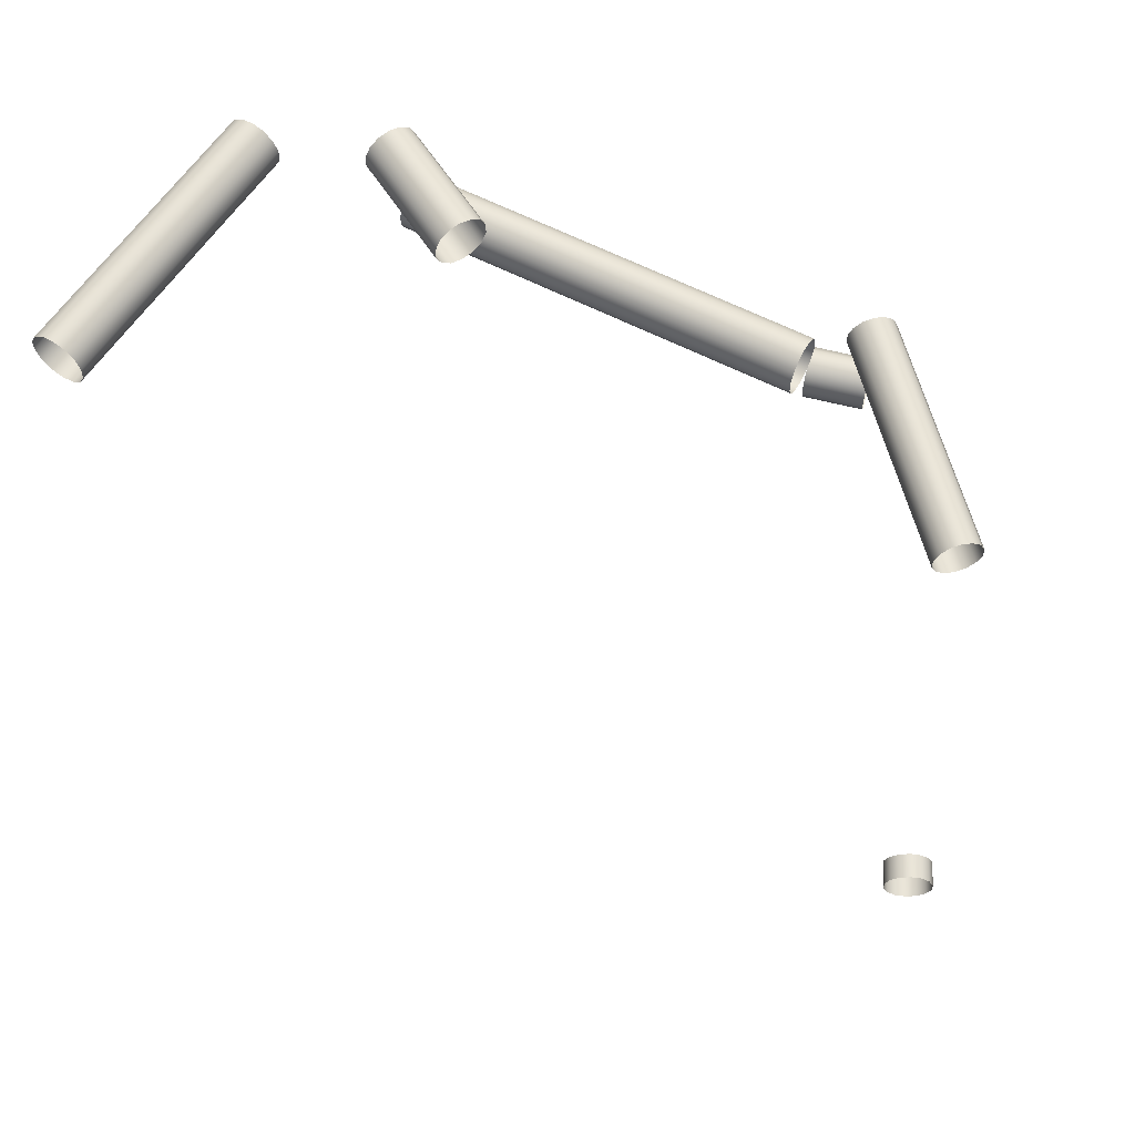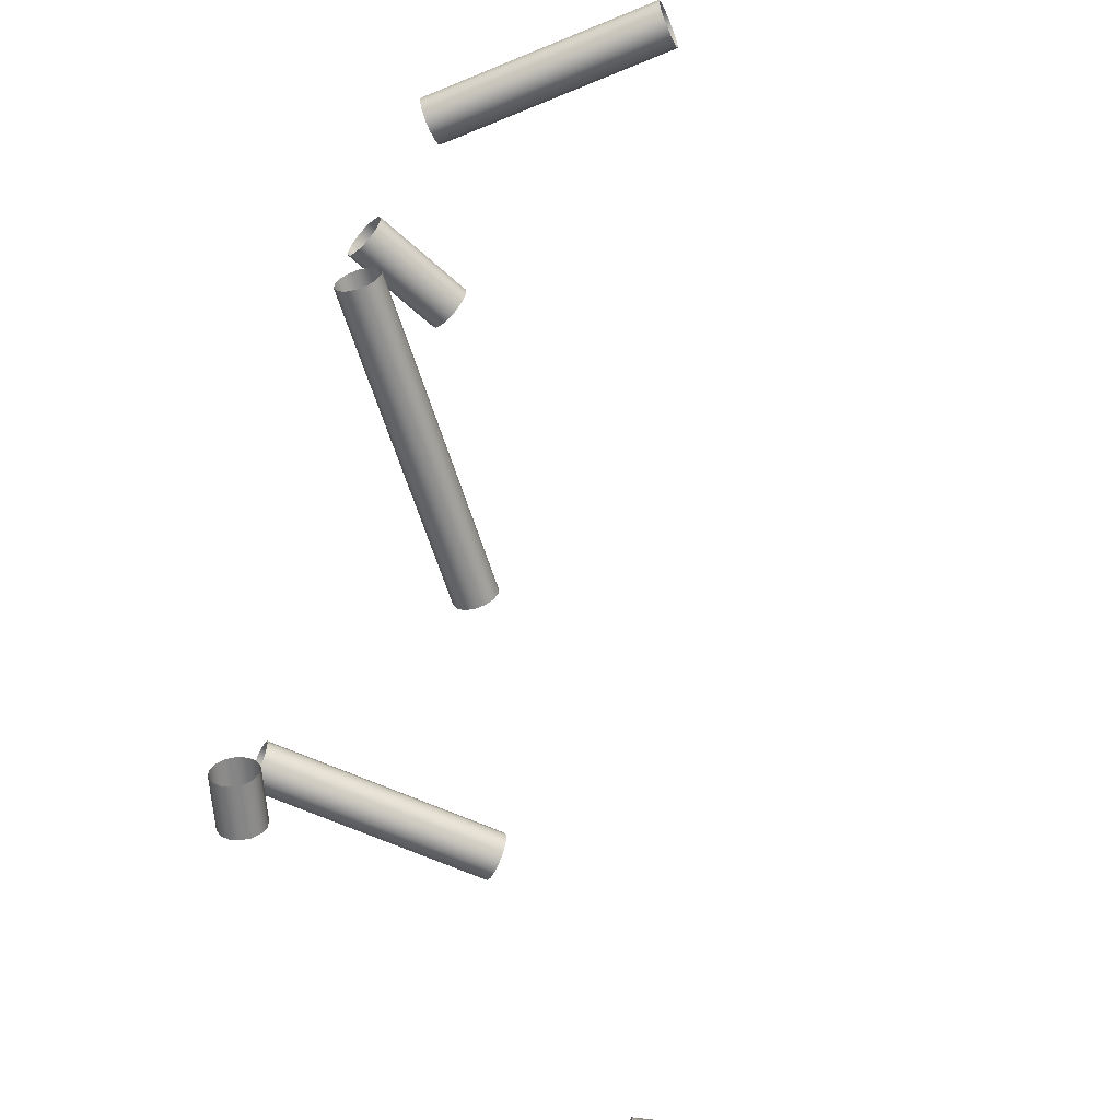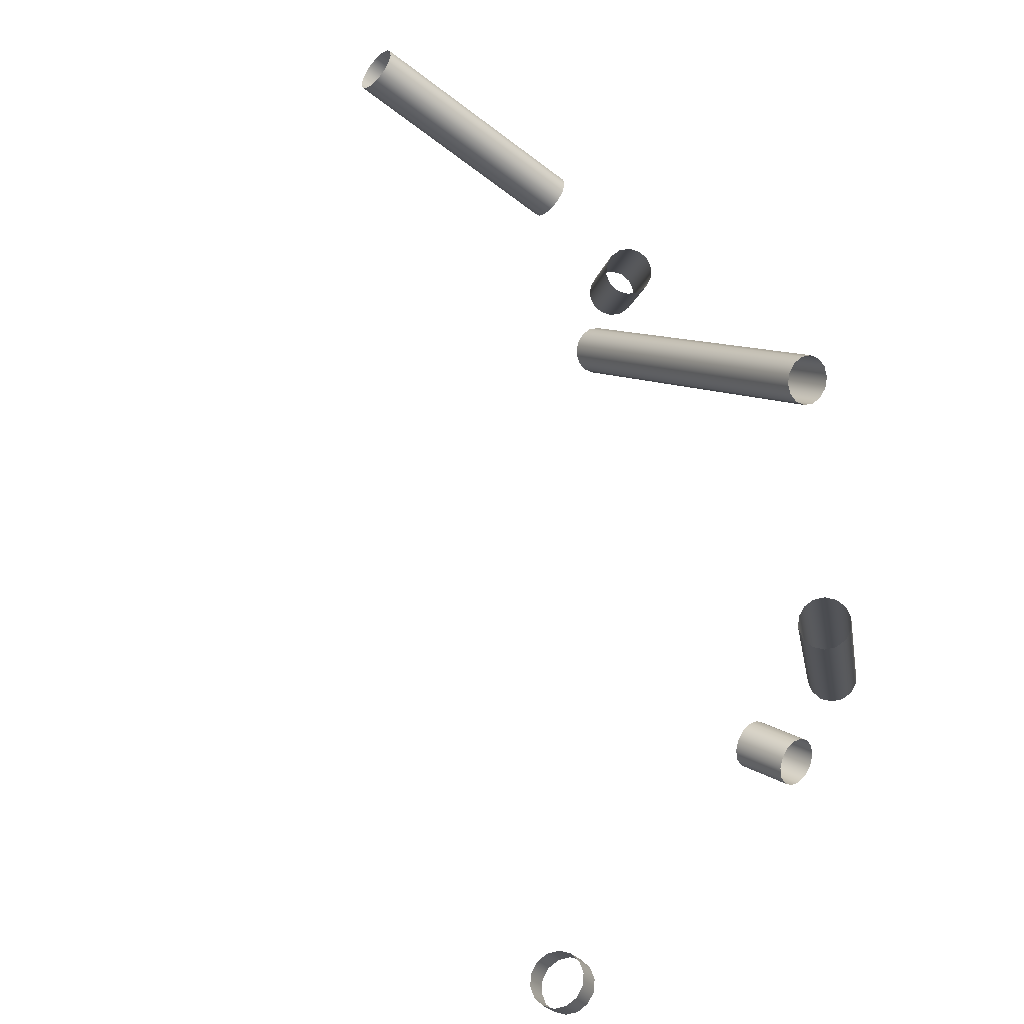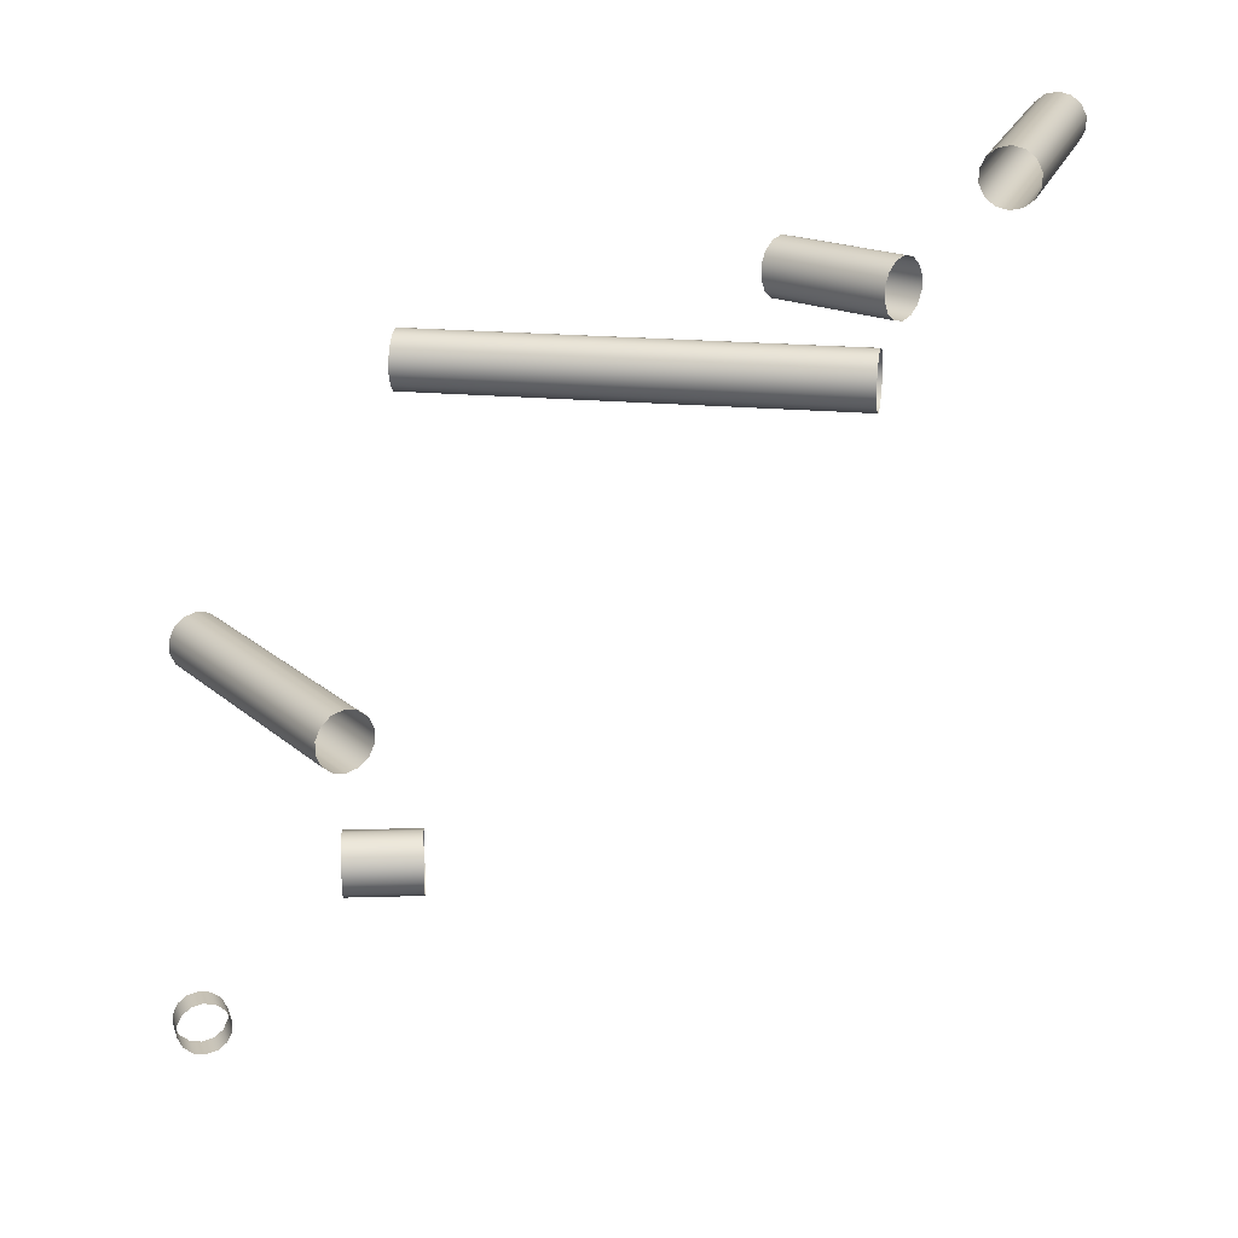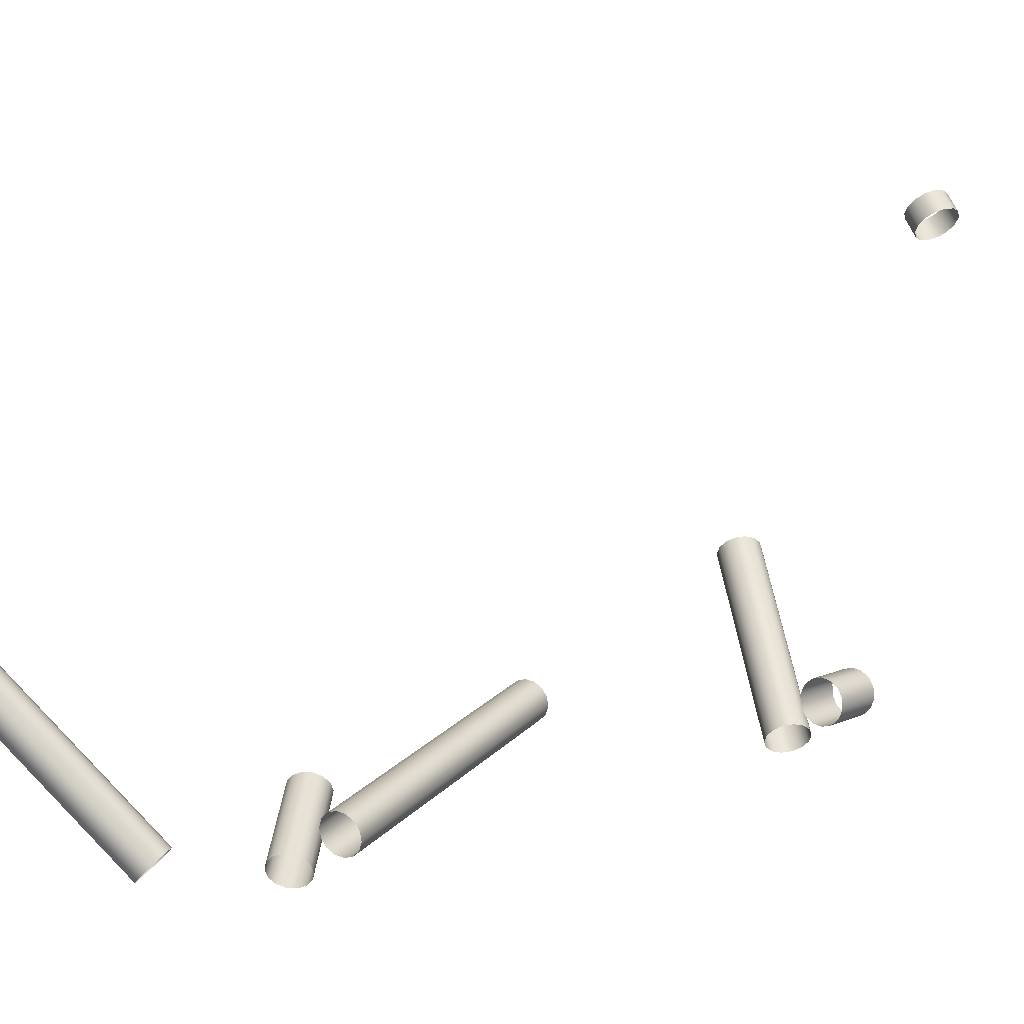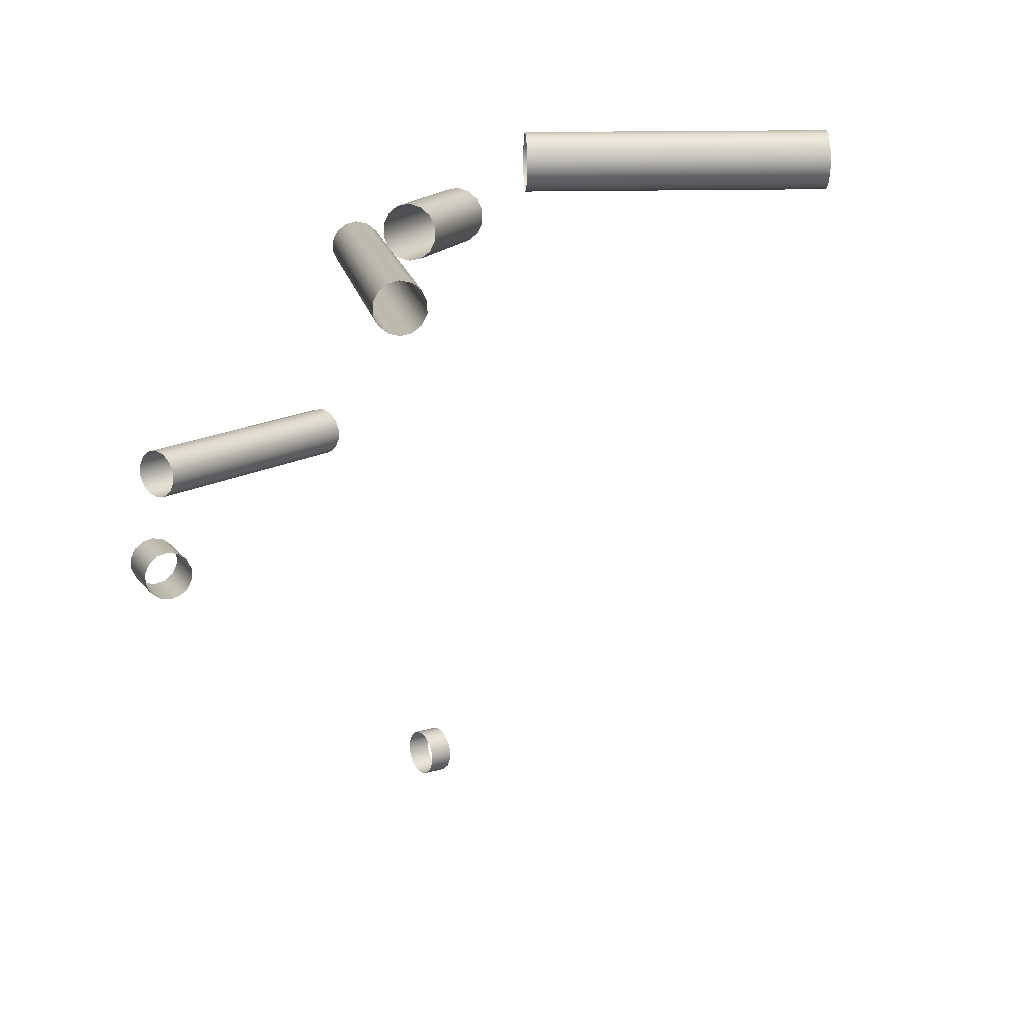
<metadata>
{"format":"obj","ext":"obj","renderer":"f3d","projection":"perspective","resolution":1024,"background":"white","views":[{"elev":60.5,"azim":155.5,"up":"+Z"},{"elev":-60.8,"azim":54.9,"up":"+Z"},{"elev":79.2,"azim":-152.0,"up":"+Y"},{"elev":19.5,"azim":-42.3,"up":"+Z"},{"elev":-46.2,"azim":144.6,"up":"+Y"},{"elev":14.9,"azim":28.4,"up":"+Z"}]}
</metadata>
<code>
o Outputs_of_2431_-_SMDVL.
v 0.6596 -1.144 -4.693
v 0.6612 -1.142 -4.691
v 0.662 -1.141 -4.689
v 0.662 -1.141 -4.685
v 0.6612 -1.142 -4.683
v 0.6596 -1.144 -4.681
v 0.6577 -1.146 -4.68
v 0.6558 -1.149 -4.681
v 0.6543 -1.15 -4.683
v 0.6534 -1.152 -4.685
v 0.6534 -1.152 -4.689
v 0.6543 -1.15 -4.691
v 0.6558 -1.149 -4.693
v 0.6577 -1.146 -4.694
v 0.6727 -1.155 -4.693
v 0.6743 -1.153 -4.691
v 0.6751 -1.152 -4.689
v 0.6751 -1.152 -4.685
v 0.6743 -1.153 -4.683
v 0.6727 -1.155 -4.681
v 0.6708 -1.157 -4.68
v 0.6689 -1.159 -4.681
v 0.6674 -1.161 -4.683
v 0.6665 -1.162 -4.685
v 0.6665 -1.162 -4.689
v 0.6674 -1.161 -4.691
v 0.6689 -1.159 -4.693
v 0.6708 -1.157 -4.694
v 0.7765 -1.191 -4.57
v 0.7789 -1.191 -4.572
v 0.7802 -1.191 -4.574
v 0.7802 -1.191 -4.578
v 0.7789 -1.191 -4.58
v 0.7765 -1.191 -4.582
v 0.7734 -1.192 -4.583
v 0.7704 -1.192 -4.582
v 0.768 -1.193 -4.58
v 0.7667 -1.193 -4.578
v 0.7667 -1.193 -4.574
v 0.768 -1.193 -4.572
v 0.7704 -1.192 -4.57
v 0.7734 -1.192 -4.569
v 0.772 -1.16 -4.57
v 0.7744 -1.159 -4.572
v 0.7758 -1.159 -4.574
v 0.7758 -1.159 -4.578
v 0.7744 -1.159 -4.58
v 0.772 -1.16 -4.582
v 0.769 -1.16 -4.583
v 0.766 -1.161 -4.582
v 0.7636 -1.161 -4.58
v 0.7622 -1.161 -4.578
v 0.7622 -1.161 -4.574
v 0.7636 -1.161 -4.572
v 0.766 -1.161 -4.57
v 0.769 -1.16 -4.569
v 0.8041 -1.19 -4.563
v 0.8028 -1.188 -4.561
v 0.8021 -1.186 -4.559
v 0.8021 -1.186 -4.555
v 0.8028 -1.188 -4.553
v 0.8041 -1.19 -4.551
v 0.8057 -1.192 -4.55
v 0.8073 -1.195 -4.551
v 0.8086 -1.197 -4.553
v 0.8093 -1.198 -4.555
v 0.8093 -1.198 -4.559
v 0.8086 -1.197 -4.561
v 0.8073 -1.195 -4.563
v 0.8057 -1.192 -4.564
v 0.8649 -1.152 -4.563
v 0.8636 -1.15 -4.561
v 0.8629 -1.149 -4.559
v 0.8629 -1.149 -4.555
v 0.8636 -1.15 -4.553
v 0.8649 -1.152 -4.551
v 0.8665 -1.154 -4.55
v 0.8681 -1.157 -4.551
v 0.8694 -1.159 -4.553
v 0.8701 -1.16 -4.555
v 0.8701 -1.16 -4.559
v 0.8694 -1.159 -4.561
v 0.8681 -1.157 -4.563
v 0.8665 -1.154 -4.564
v 0.6566 -1.145 -4.667
v 0.6542 -1.145 -4.665
v 0.6529 -1.145 -4.662
v 0.6529 -1.145 -4.659
v 0.6542 -1.145 -4.656
v 0.6566 -1.145 -4.654
v 0.6596 -1.146 -4.654
v 0.6626 -1.146 -4.654
v 0.665 -1.147 -4.656
v 0.6664 -1.147 -4.659
v 0.6664 -1.147 -4.662
v 0.665 -1.147 -4.665
v 0.6626 -1.146 -4.667
v 0.6596 -1.146 -4.668
v 0.6688 -1.075 -4.667
v 0.6664 -1.075 -4.665
v 0.6651 -1.075 -4.662
v 0.6651 -1.075 -4.659
v 0.6664 -1.075 -4.656
v 0.6688 -1.075 -4.654
v 0.6718 -1.076 -4.654
v 0.6748 -1.076 -4.654
v 0.6772 -1.077 -4.656
v 0.6785 -1.077 -4.659
v 0.6785 -1.077 -4.662
v 0.6772 -1.077 -4.665
v 0.6748 -1.076 -4.667
v 0.6718 -1.076 -4.668
v 0.6888 -1.038 -4.768
v 0.6866 -1.037 -4.77
v 0.6854 -1.036 -4.773
v 0.6854 -1.036 -4.776
v 0.6866 -1.037 -4.779
v 0.6888 -1.038 -4.781
v 0.6915 -1.039 -4.782
v 0.6942 -1.04 -4.781
v 0.6964 -1.042 -4.779
v 0.6976 -1.042 -4.776
v 0.6976 -1.042 -4.773
v 0.6964 -1.042 -4.77
v 0.6942 -1.04 -4.768
v 0.6915 -1.039 -4.768
v 0.6856 -1.044 -4.768
v 0.6834 -1.043 -4.77
v 0.6822 -1.042 -4.773
v 0.6822 -1.042 -4.776
v 0.6834 -1.043 -4.779
v 0.6856 -1.044 -4.781
v 0.6883 -1.045 -4.782
v 0.691 -1.047 -4.781
v 0.6932 -1.048 -4.779
v 0.6944 -1.048 -4.776
v 0.6944 -1.048 -4.773
v 0.6932 -1.048 -4.77
v 0.691 -1.047 -4.768
v 0.6883 -1.045 -4.768
v 0.7717 -1.188 -4.589
v 0.7736 -1.186 -4.591
v 0.7747 -1.186 -4.594
v 0.7747 -1.186 -4.597
v 0.7736 -1.186 -4.6
v 0.7717 -1.188 -4.602
v 0.7693 -1.19 -4.603
v 0.7669 -1.192 -4.602
v 0.765 -1.193 -4.6
v 0.7639 -1.194 -4.597
v 0.7639 -1.194 -4.594
v 0.765 -1.193 -4.591
v 0.7669 -1.192 -4.589
v 0.7693 -1.19 -4.588
v 0.7077 -1.106 -4.589
v 0.7096 -1.104 -4.591
v 0.7107 -1.103 -4.594
v 0.7107 -1.103 -4.597
v 0.7096 -1.104 -4.6
v 0.7077 -1.106 -4.602
v 0.7053 -1.107 -4.603
v 0.7029 -1.109 -4.602
v 0.701 -1.111 -4.6
v 0.6999 -1.112 -4.597
v 0.6999 -1.112 -4.594
v 0.701 -1.111 -4.591
v 0.7029 -1.109 -4.589
v 0.7053 -1.107 -4.588
f 1 15 28 14
f 2 16 15 1
f 3 17 16 2
f 4 18 17 3
f 5 19 18 4
f 6 20 19 5
f 7 21 20 6
f 8 22 21 7
f 9 23 22 8
f 10 24 23 9
f 11 25 24 10
f 12 26 25 11
f 13 27 26 12
f 14 28 27 13
f 29 43 56 42
f 30 44 43 29
f 31 45 44 30
f 32 46 45 31
f 33 47 46 32
f 34 48 47 33
f 35 49 48 34
f 36 50 49 35
f 37 51 50 36
f 38 52 51 37
f 39 53 52 38
f 40 54 53 39
f 41 55 54 40
f 42 56 55 41
f 57 71 84 70
f 58 72 71 57
f 59 73 72 58
f 60 74 73 59
f 61 75 74 60
f 62 76 75 61
f 63 77 76 62
f 64 78 77 63
f 65 79 78 64
f 66 80 79 65
f 67 81 80 66
f 68 82 81 67
f 69 83 82 68
f 70 84 83 69
f 85 99 112 98
f 86 100 99 85
f 87 101 100 86
f 88 102 101 87
f 89 103 102 88
f 90 104 103 89
f 91 105 104 90
f 92 106 105 91
f 93 107 106 92
f 94 108 107 93
f 95 109 108 94
f 96 110 109 95
f 97 111 110 96
f 98 112 111 97
f 113 127 140 126
f 114 128 127 113
f 115 129 128 114
f 116 130 129 115
f 117 131 130 116
f 118 132 131 117
f 119 133 132 118
f 120 134 133 119
f 121 135 134 120
f 122 136 135 121
f 123 137 136 122
f 124 138 137 123
f 125 139 138 124
f 126 140 139 125
f 141 155 168 154
f 142 156 155 141
f 143 157 156 142
f 144 158 157 143
f 145 159 158 144
f 146 160 159 145
f 147 161 160 146
f 148 162 161 147
f 149 163 162 148
f 150 164 163 149
f 151 165 164 150
f 152 166 165 151
f 153 167 166 152
f 154 168 167 153

</code>
